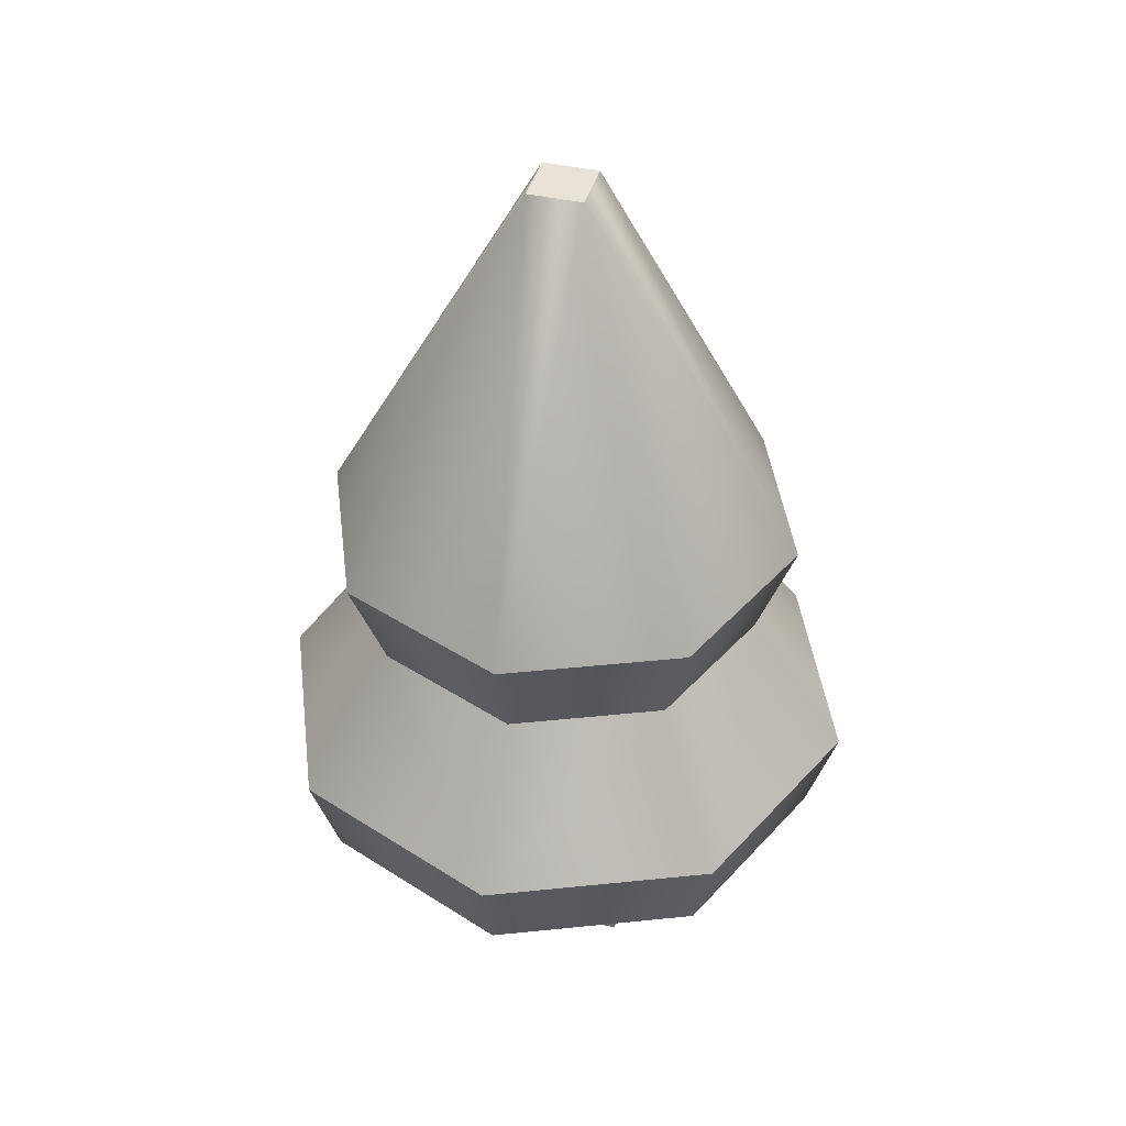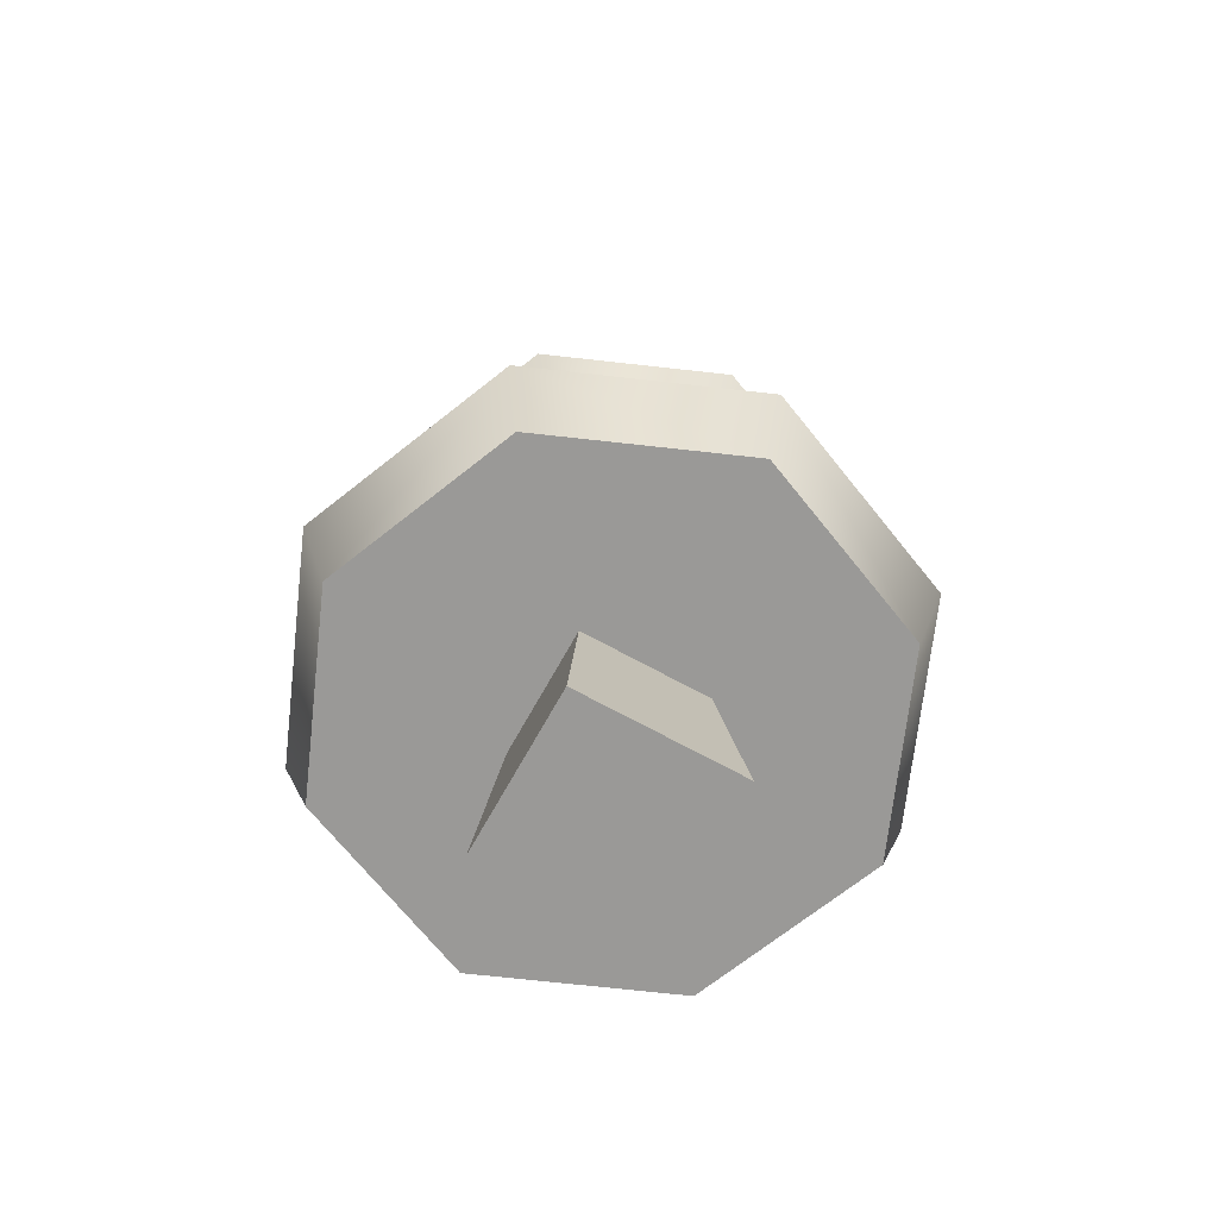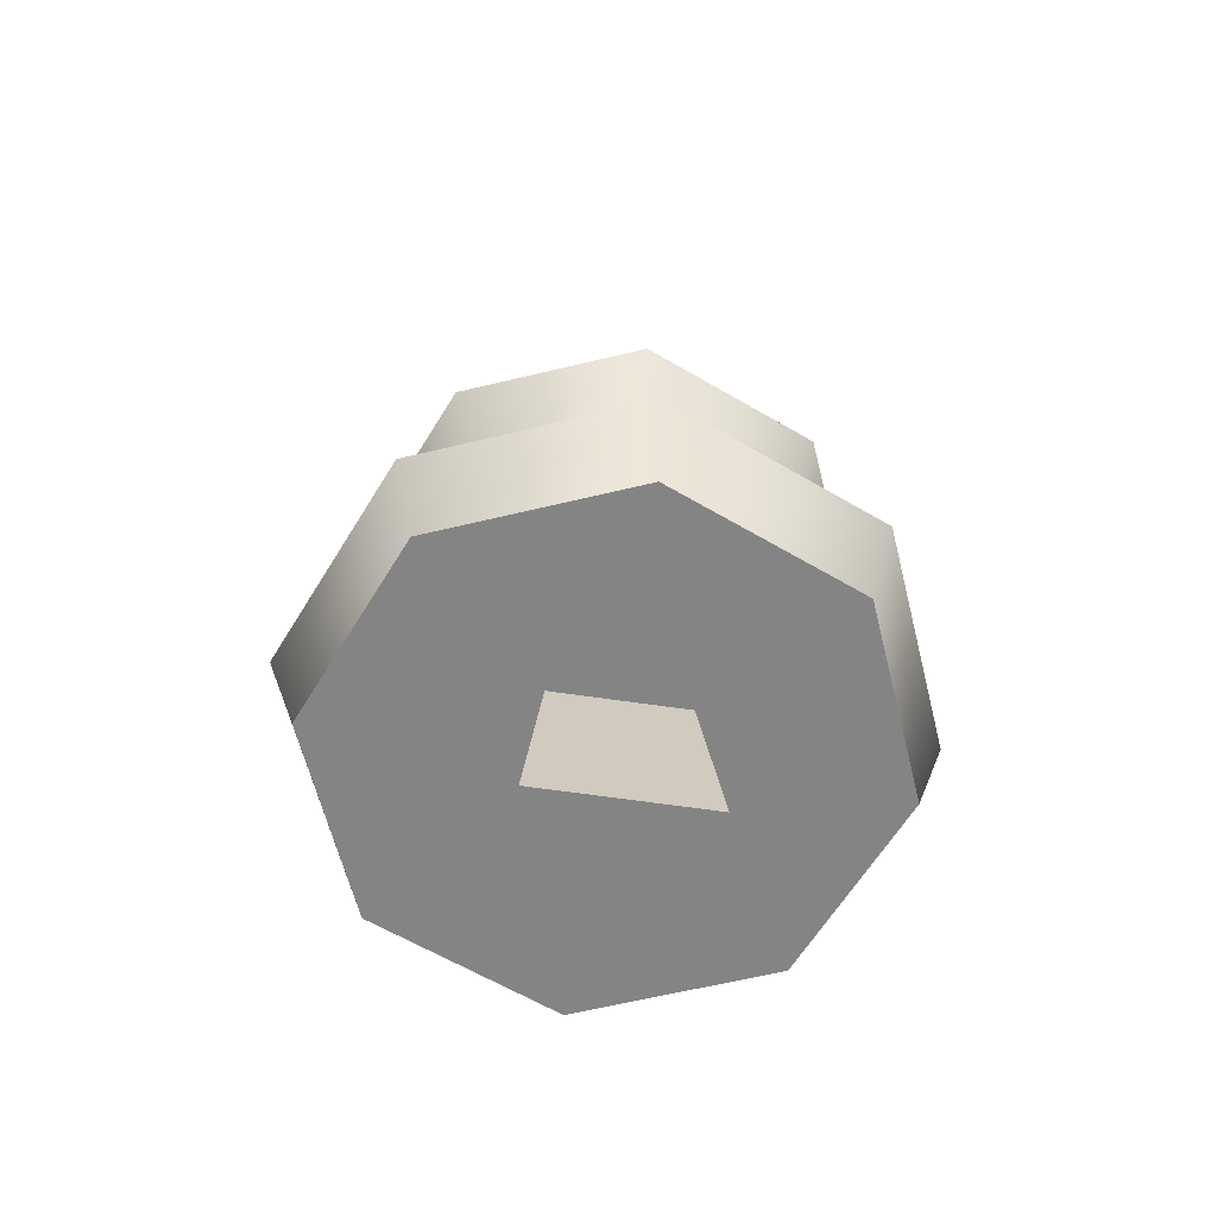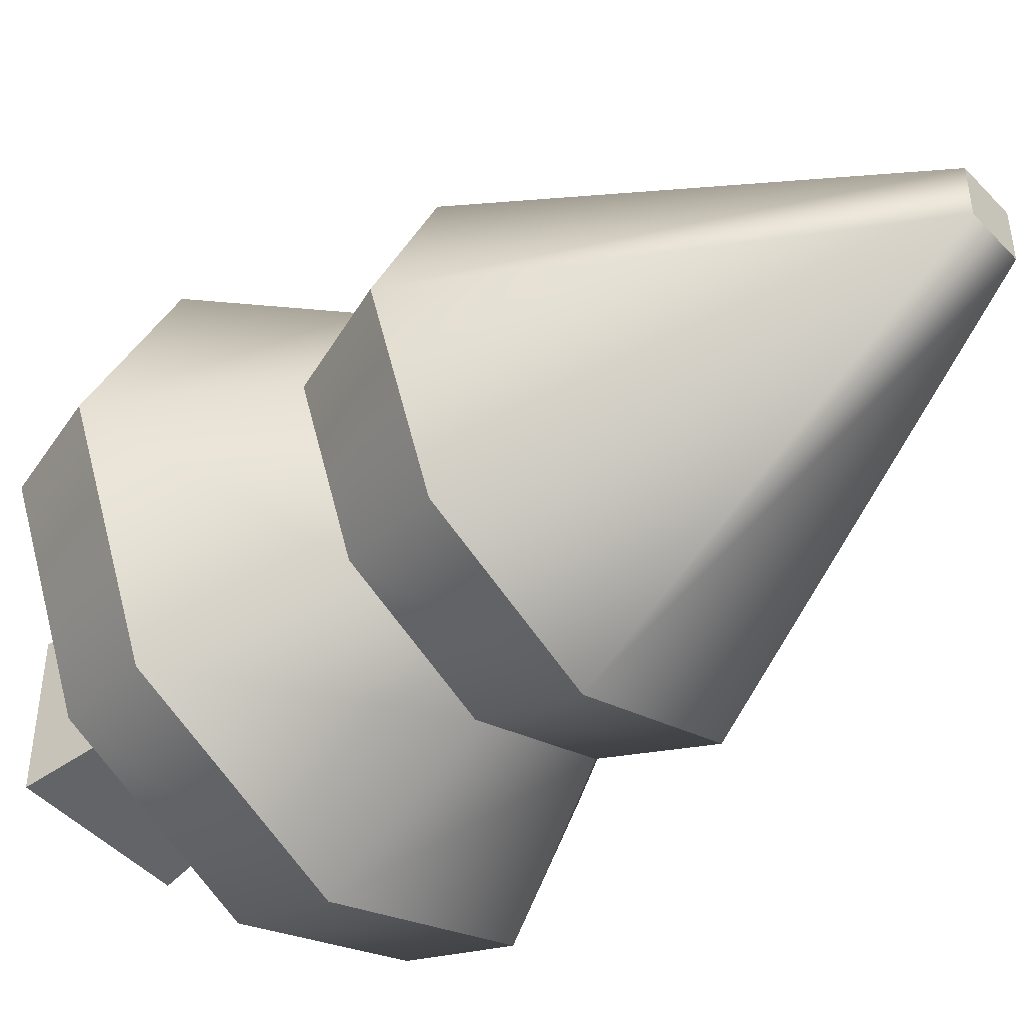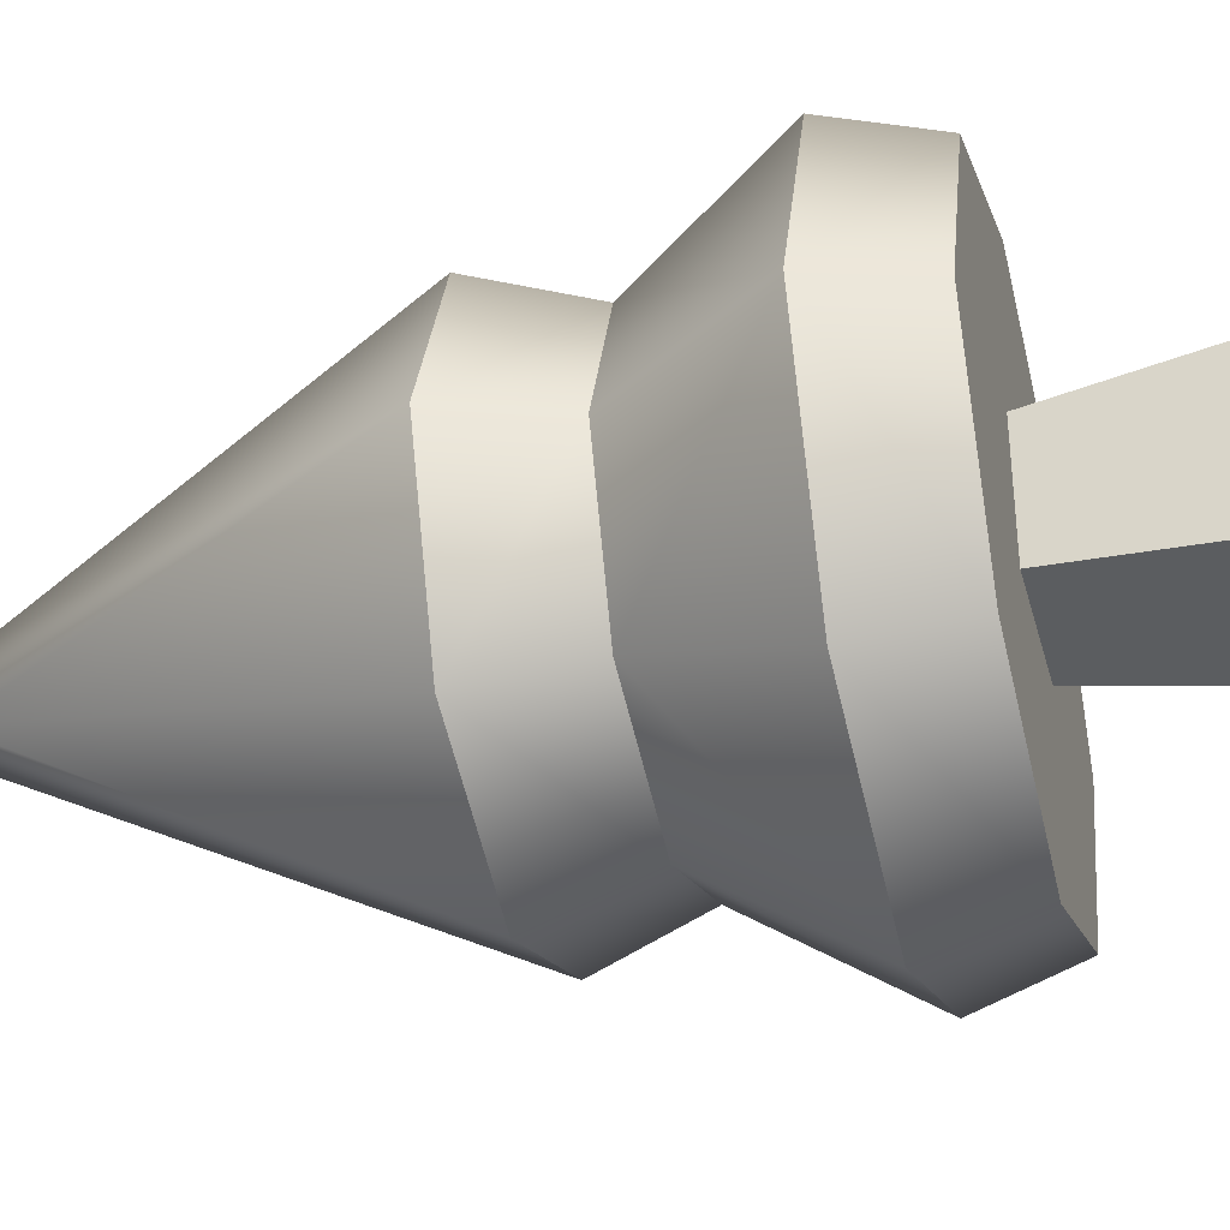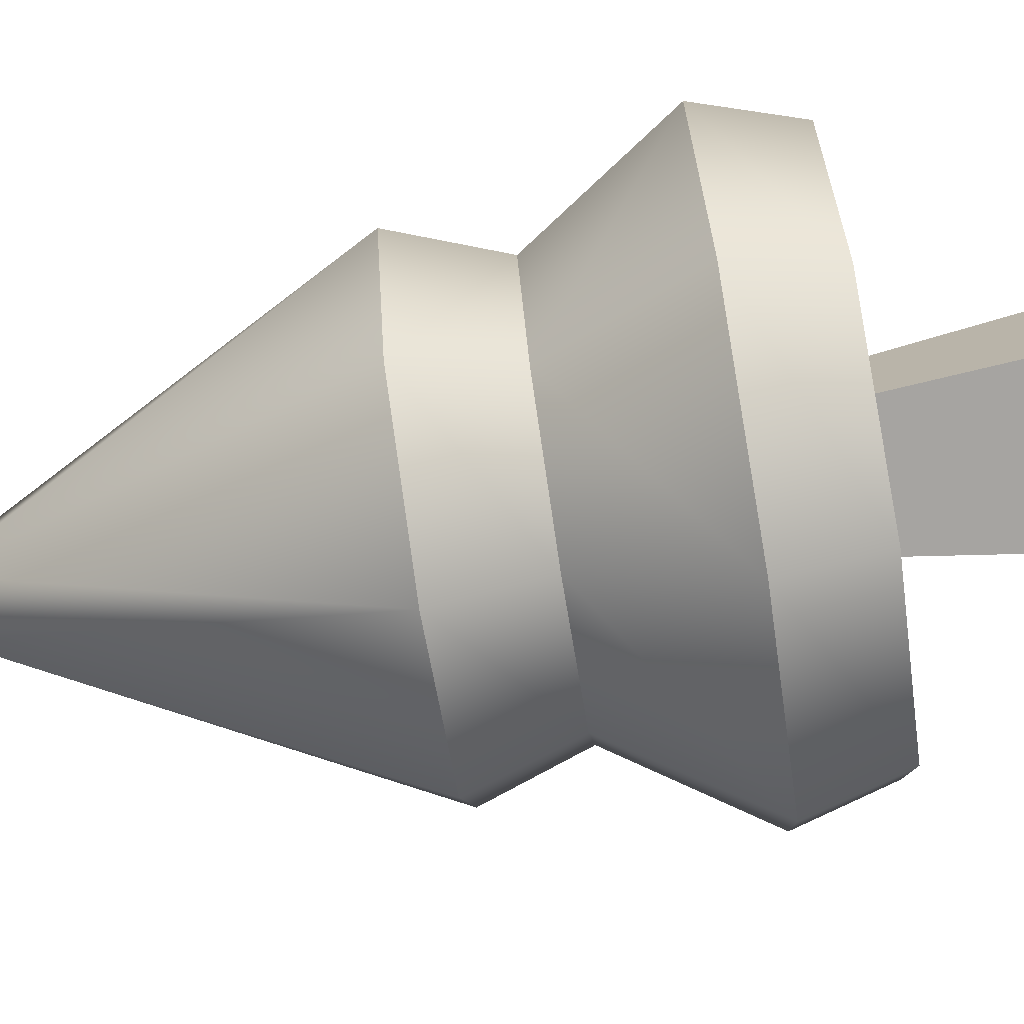
<metadata>
{"format":"obj","ext":"obj","renderer":"f3d","projection":"perspective","resolution":1024,"background":"white","views":[{"elev":41.7,"azim":105.4,"up":"+Y"},{"elev":-69.0,"azim":61.1,"up":"+Y"},{"elev":-61.3,"azim":-8.6,"up":"+Y"},{"elev":-46.9,"azim":130.5,"up":"+Z"},{"elev":-37.2,"azim":-75.4,"up":"+Z"},{"elev":-75.6,"azim":-81.0,"up":"+Z"}]}
</metadata>
<code>
g snow-detail-tree
v 0.09899 0.3052 0.09899 1 1 1
v -1.444e-15 0.3052 0.14 1 1 1
v 0.01584 0.532 0.01584 1 1 1
v -0.09899 0.3052 0.09899 1 1 1
v -0.01584 0.532 0.01584 1 1 1
v -1.444e-15 0.3052 -0.14 1 1 1
v 0.09899 0.3052 -0.09899 1 1 1
v 0.01584 0.532 -0.01584 1 1 1
v -0.01584 0.532 -0.01584 1 1 1
v -0.09899 0.3052 -0.09899 1 1 1
v -0.14 0.3052 0 1 1 1
v 0.14 0.3052 0 1 1 1
v -1.444e-15 0.161 -0.175 1 1 1
v 0.1237 0.161 -0.1237 1 1 1
v -1.444e-15 0.245 -0.118 1 1 1
v 0.08344 0.245 -0.08344 1 1 1
v -0.1237 0.161 -0.1237 1 1 1
v -0.08344 0.245 -0.08344 1 1 1
v -1.444e-15 0.161 0.175 1 1 1
v -0.1237 0.161 0.1237 1 1 1
v -1.444e-15 0.245 0.118 1 1 1
v -0.08344 0.245 0.08344 1 1 1
v 0.1237 0.161 0.1237 1 1 1
v 0.08344 0.245 0.08344 1 1 1
v -0.118 0.245 -1.444e-15 1 1 1
v -0.175 0.161 0 1 1 1
v 0.118 0.245 -1.444e-15 1 1 1
v 0.175 0.161 0 1 1 1
v 0.04813 0 -0.04813 1 1 1
v -0.04813 0 -0.04813 1 1 1
v 0.04813 0 0.04813 1 1 1
v -0.04813 0 0.04813 1 1 1
v -0.03719 0.105 -0.03719 1 1 1
v 0.03719 0.105 -0.03719 1 1 1
v -0.03719 0.105 0.03719 1 1 1
v 0.03719 0.105 0.03719 1 1 1
v 0.1575 0.105 0 1 1 1
v 0.1114 0.105 -0.1114 1 1 1
v 0.1114 0.105 0.1114 1 1 1
v -1.444e-15 0.105 0.1575 1 1 1
v -1.444e-15 0.105 -0.1575 1 1 1
v -0.1114 0.105 0.1114 1 1 1
v -0.1114 0.105 -0.1114 1 1 1
v -0.1575 0.105 0 1 1 1
f 3 2 1
f 1 2 3
f 5 4 2
f 2 4 5
f 5 2 3
f 3 2 5
f 8 7 6
f 6 7 8
f 8 6 9
f 9 6 8
f 9 6 10
f 10 6 9
f 11 9 10
f 10 9 11
f 4 5 11
f 11 5 4
f 5 9 11
f 11 9 5
f 1 12 3
f 3 12 1
f 3 12 8
f 8 12 3
f 12 7 8
f 8 7 12
f 15 14 13
f 14 15 16
f 13 14 15
f 16 15 14
f 18 13 17
f 13 18 15
f 17 13 18
f 15 18 13
f 21 20 19
f 20 21 22
f 19 20 21
f 22 21 20
f 24 19 23
f 19 24 21
f 23 19 24
f 21 24 19
f 9 3 8
f 3 9 5
f 8 3 9
f 5 9 3
f 26 22 25
f 22 26 20
f 25 22 26
f 20 26 22
f 24 28 27
f 28 24 23
f 27 28 24
f 23 24 28
f 26 18 17
f 18 26 25
f 17 18 26
f 25 26 18
f 16 28 14
f 28 16 27
f 14 28 16
f 27 16 28
f 31 30 29
f 30 31 32
f 29 30 31
f 32 31 30
f 33 29 30
f 29 33 34
f 30 29 33
f 34 33 29
f 32 33 30
f 33 32 35
f 30 33 32
f 35 32 33
f 34 31 29
f 31 34 36
f 29 31 34
f 36 34 31
f 36 32 31
f 32 36 35
f 31 32 36
f 35 36 32
f 39 38 37
f 38 39 40
f 38 40 36
f 38 36 34
f 36 40 35
f 34 41 38
f 35 40 42
f 41 34 33
f 35 42 33
f 41 33 43
f 43 33 42
f 43 42 44
f 37 38 39
f 40 39 38
f 36 40 38
f 34 36 38
f 35 40 36
f 38 41 34
f 42 40 35
f 33 34 41
f 33 42 35
f 43 33 41
f 42 33 43
f 44 42 43
f 17 41 43
f 41 17 13
f 43 41 17
f 13 17 41
f 13 38 41
f 38 13 14
f 41 38 13
f 14 13 38
f 28 38 14
f 38 28 37
f 14 38 28
f 37 28 38
f 43 26 17
f 26 43 44
f 17 26 43
f 44 43 26
f 42 26 44
f 26 42 20
f 44 26 42
f 20 42 26
f 23 37 28
f 37 23 39
f 28 37 23
f 39 23 37
f 23 40 39
f 40 23 19
f 39 40 23
f 19 23 40
f 19 42 40
f 42 19 20
f 40 42 19
f 20 19 42
f 2 22 21
f 4 22 2
f 21 22 2
f 2 22 4
f 6 16 15
f 7 16 6
f 15 16 6
f 6 16 7
f 10 15 18
f 6 15 10
f 18 15 10
f 10 15 6
f 25 10 18
f 11 10 25
f 18 10 25
f 25 10 11
f 22 11 25
f 4 11 22
f 25 11 22
f 22 11 4
f 1 27 12
f 1 24 27
f 12 27 1
f 27 24 1
f 1 21 24
f 2 21 1
f 24 21 1
f 1 21 2
f 12 16 7
f 12 27 16
f 7 16 12
f 16 27 12
g snow-detail-tree
f 3 2 1
f 1 2 3
f 5 4 2
f 2 4 5
f 5 2 3
f 3 2 5
f 8 7 6
f 6 7 8
f 8 6 9
f 9 6 8
f 9 6 10
f 10 6 9
f 11 9 10
f 10 9 11
f 4 5 11
f 11 5 4
f 5 9 11
f 11 9 5
f 1 12 3
f 3 12 1
f 3 12 8
f 8 12 3
f 12 7 8
f 8 7 12
f 15 14 13
f 14 15 16
f 13 14 15
f 16 15 14
f 18 13 17
f 13 18 15
f 17 13 18
f 15 18 13
f 21 20 19
f 20 21 22
f 19 20 21
f 22 21 20
f 24 19 23
f 19 24 21
f 23 19 24
f 21 24 19
f 9 3 8
f 3 9 5
f 8 3 9
f 5 9 3
f 26 22 25
f 22 26 20
f 25 22 26
f 20 26 22
f 24 28 27
f 28 24 23
f 27 28 24
f 23 24 28
f 26 18 17
f 18 26 25
f 17 18 26
f 25 26 18
f 16 28 14
f 28 16 27
f 14 28 16
f 27 16 28
f 31 30 29
f 30 31 32
f 29 30 31
f 32 31 30
f 33 29 30
f 29 33 34
f 30 29 33
f 34 33 29
f 32 33 30
f 33 32 35
f 30 33 32
f 35 32 33
f 34 31 29
f 31 34 36
f 29 31 34
f 36 34 31
f 36 32 31
f 32 36 35
f 31 32 36
f 35 36 32
f 39 38 37
f 38 39 40
f 38 40 36
f 38 36 34
f 36 40 35
f 34 41 38
f 35 40 42
f 41 34 33
f 35 42 33
f 41 33 43
f 43 33 42
f 43 42 44
f 37 38 39
f 40 39 38
f 36 40 38
f 34 36 38
f 35 40 36
f 38 41 34
f 42 40 35
f 33 34 41
f 33 42 35
f 43 33 41
f 42 33 43
f 44 42 43
f 17 41 43
f 41 17 13
f 43 41 17
f 13 17 41
f 13 38 41
f 38 13 14
f 41 38 13
f 14 13 38
f 28 38 14
f 38 28 37
f 14 38 28
f 37 28 38
f 43 26 17
f 26 43 44
f 17 26 43
f 44 43 26
f 42 26 44
f 26 42 20
f 44 26 42
f 20 42 26
f 23 37 28
f 37 23 39
f 28 37 23
f 39 23 37
f 23 40 39
f 40 23 19
f 39 40 23
f 19 23 40
f 19 42 40
f 42 19 20
f 40 42 19
f 20 19 42
f 2 22 21
f 4 22 2
f 21 22 2
f 2 22 4
f 6 16 15
f 7 16 6
f 15 16 6
f 6 16 7
f 10 15 18
f 6 15 10
f 18 15 10
f 10 15 6
f 25 10 18
f 11 10 25
f 18 10 25
f 25 10 11
f 22 11 25
f 4 11 22
f 25 11 22
f 22 11 4
f 1 27 12
f 1 24 27
f 12 27 1
f 27 24 1
f 1 21 24
f 2 21 1
f 24 21 1
f 1 21 2
f 12 16 7
f 12 27 16
f 7 16 12
f 16 27 12

</code>
